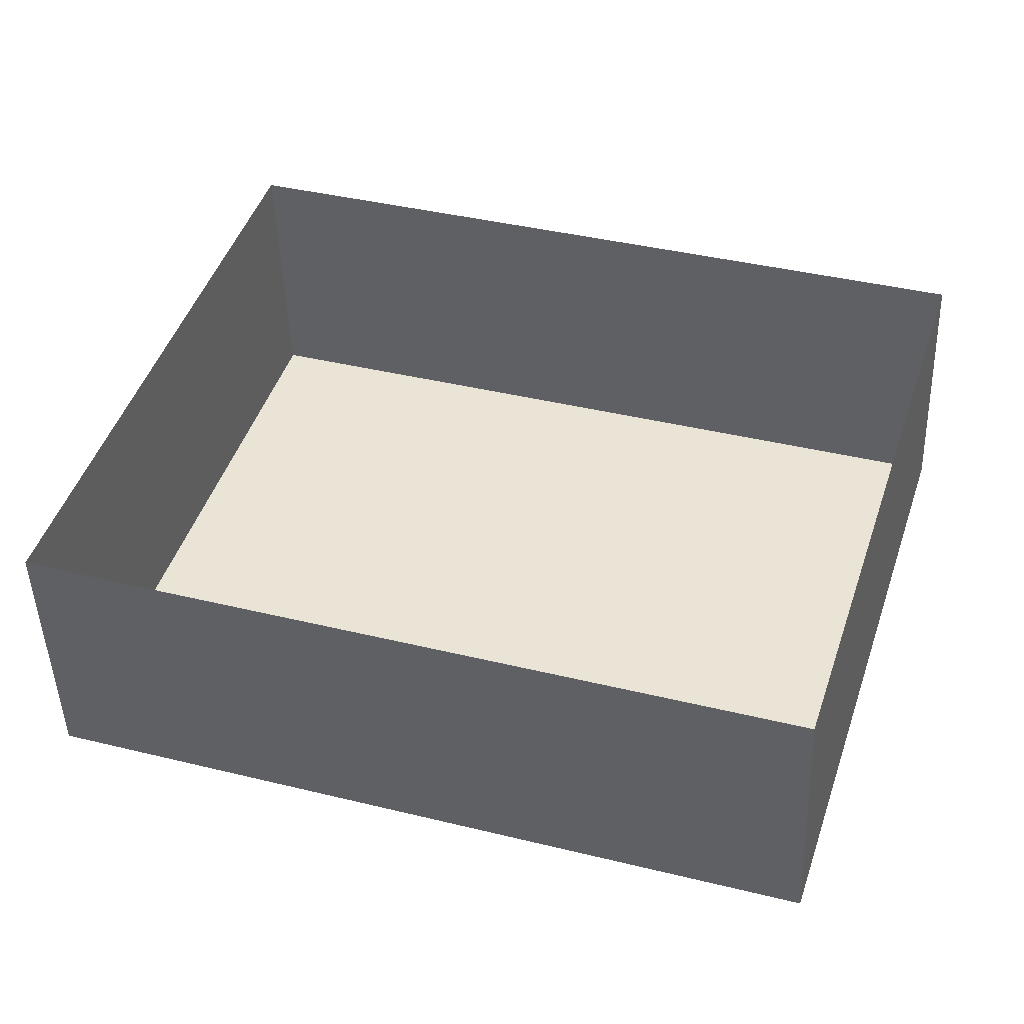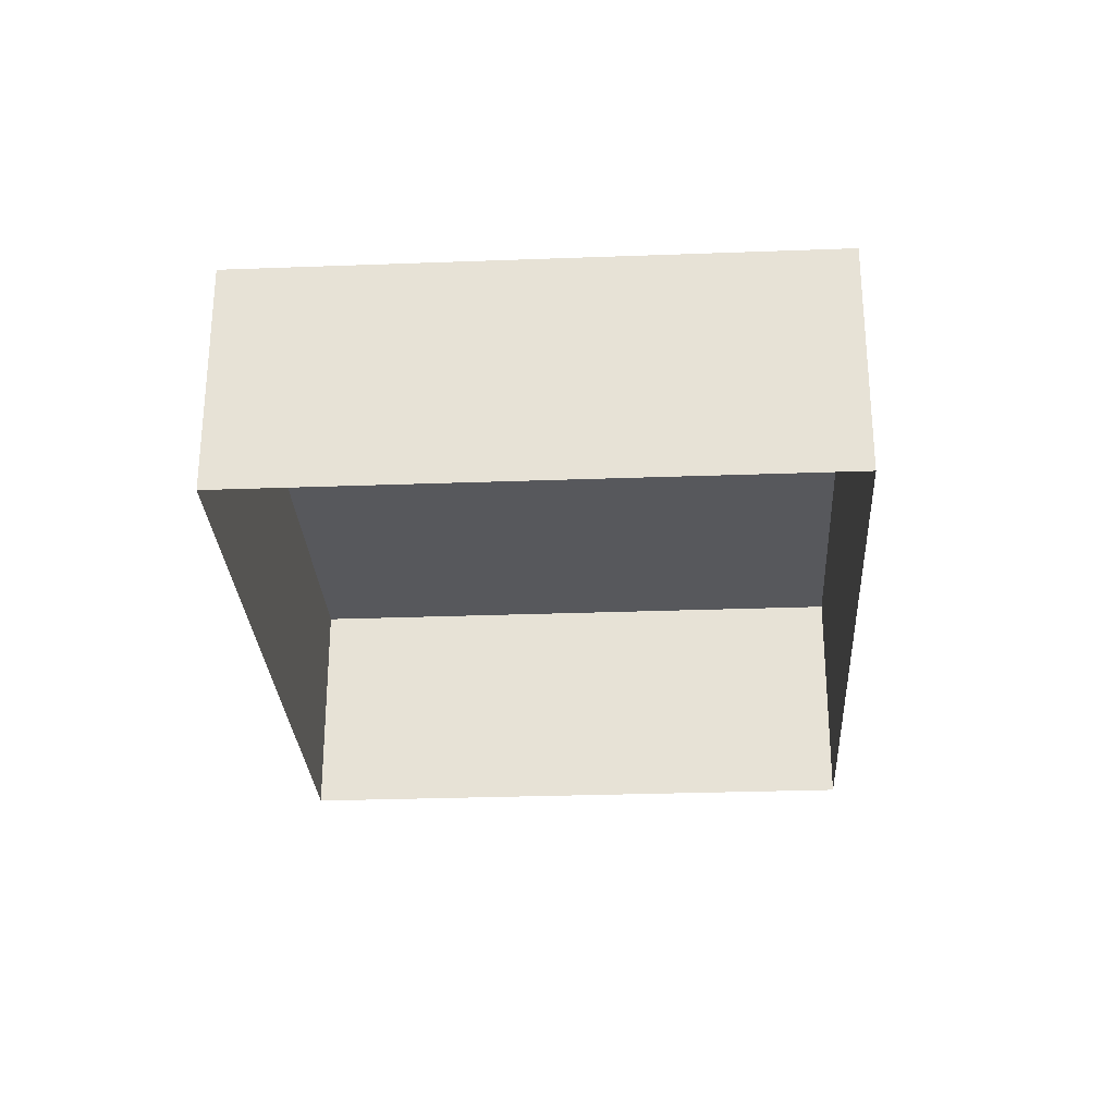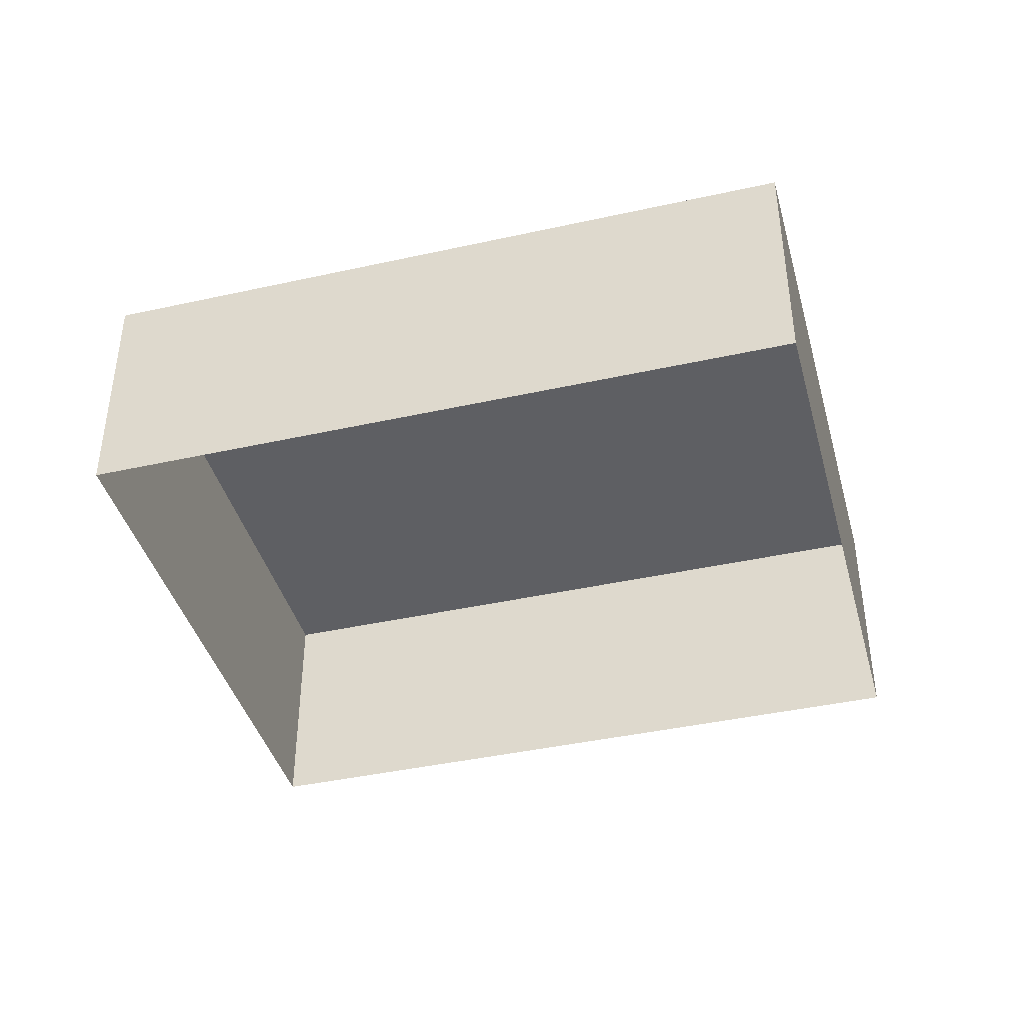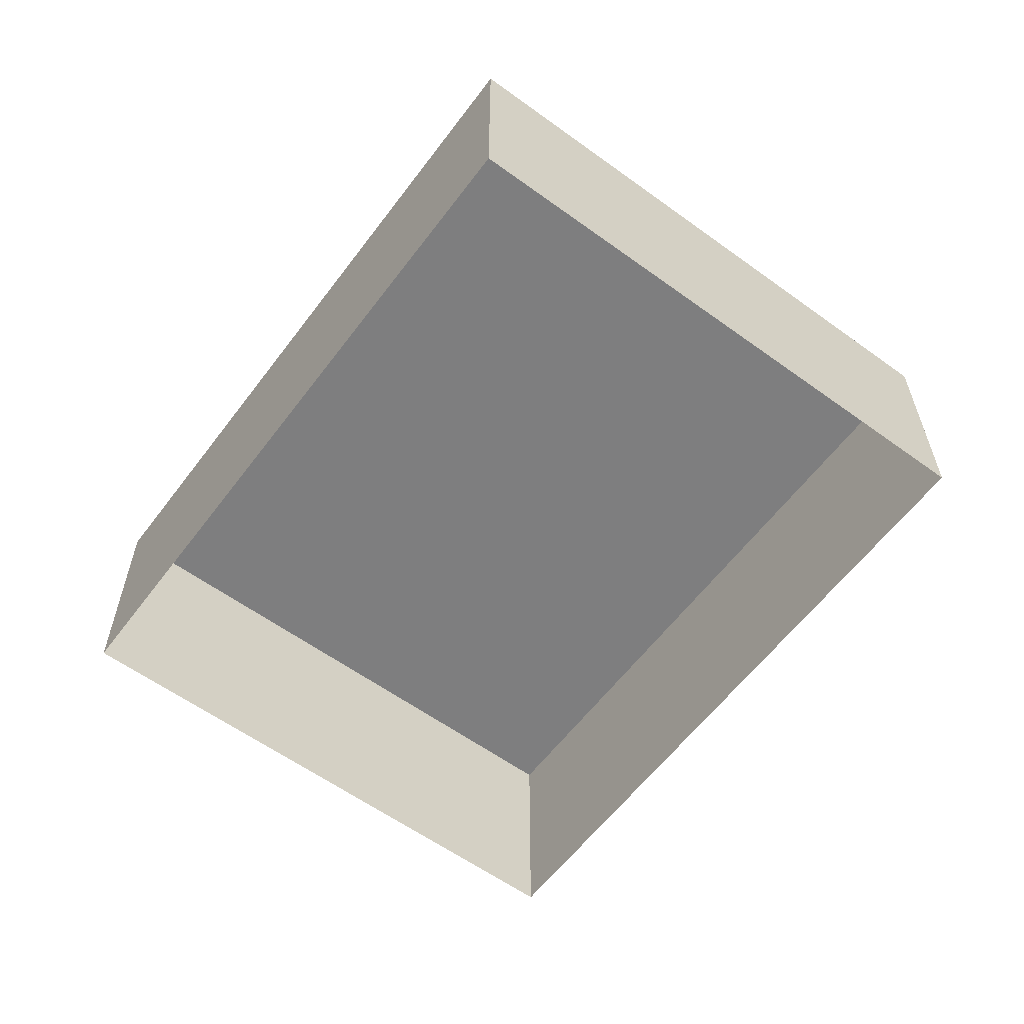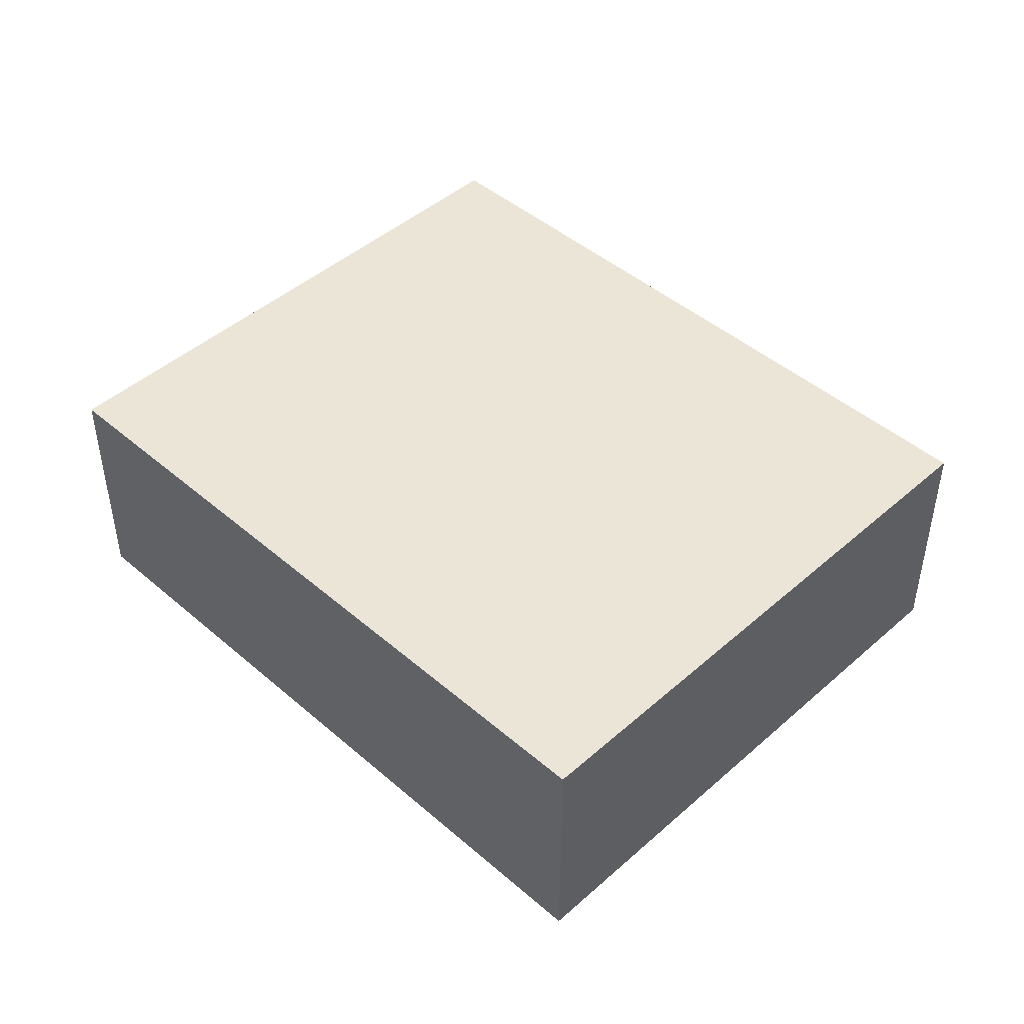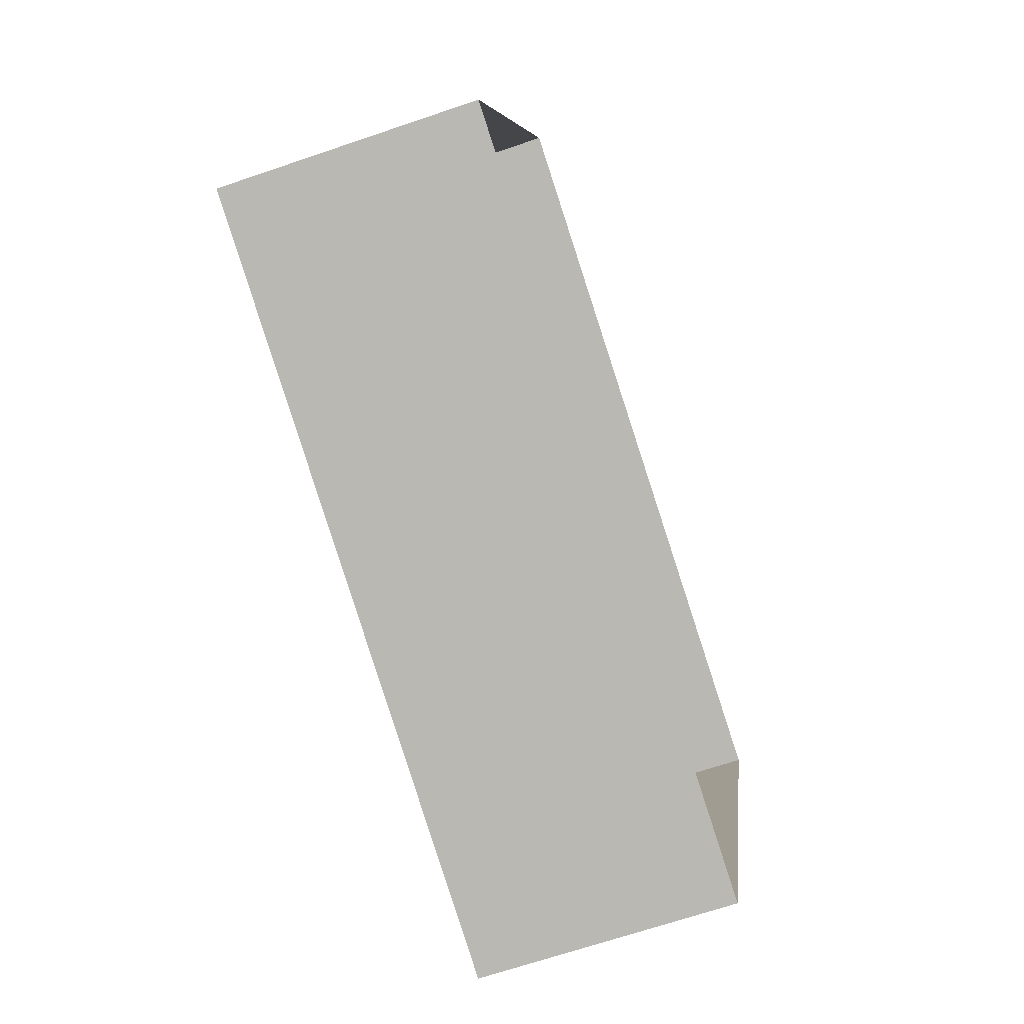
<metadata>
{"format":"obj","ext":"obj","renderer":"f3d","projection":"perspective","resolution":1024,"background":"white","views":[{"elev":-46.2,"azim":-178.0,"up":"+Y"},{"elev":-28.4,"azim":-69.1,"up":"+Z"},{"elev":-41.1,"azim":-147.3,"up":"+Z"},{"elev":-59.5,"azim":70.9,"up":"+Z"},{"elev":45.6,"azim":62.3,"up":"+Z"},{"elev":-67.3,"azim":108.9,"up":"+Y"}]}
</metadata>
<code>
v 1.049e+04 -1.083e+04 18.01
v 1.049e+04 -1.084e+04 18
v 1.049e+04 -1.084e+04 18
v 1.048e+04 -1.084e+04 18.01
v 1.049e+04 -1.083e+04 20.38
v 1.048e+04 -1.084e+04 20.38
v 1.049e+04 -1.084e+04 20.38
v 1.049e+04 -1.084e+04 20.38
f 1 2 3
f 4 1 3
f 5 6 7
f 8 5 7
f 7 4 3
f 7 6 4
f 5 1 4
f 6 5 4
f 8 2 1
f 5 8 1
f 8 3 2
f 8 7 3

</code>
